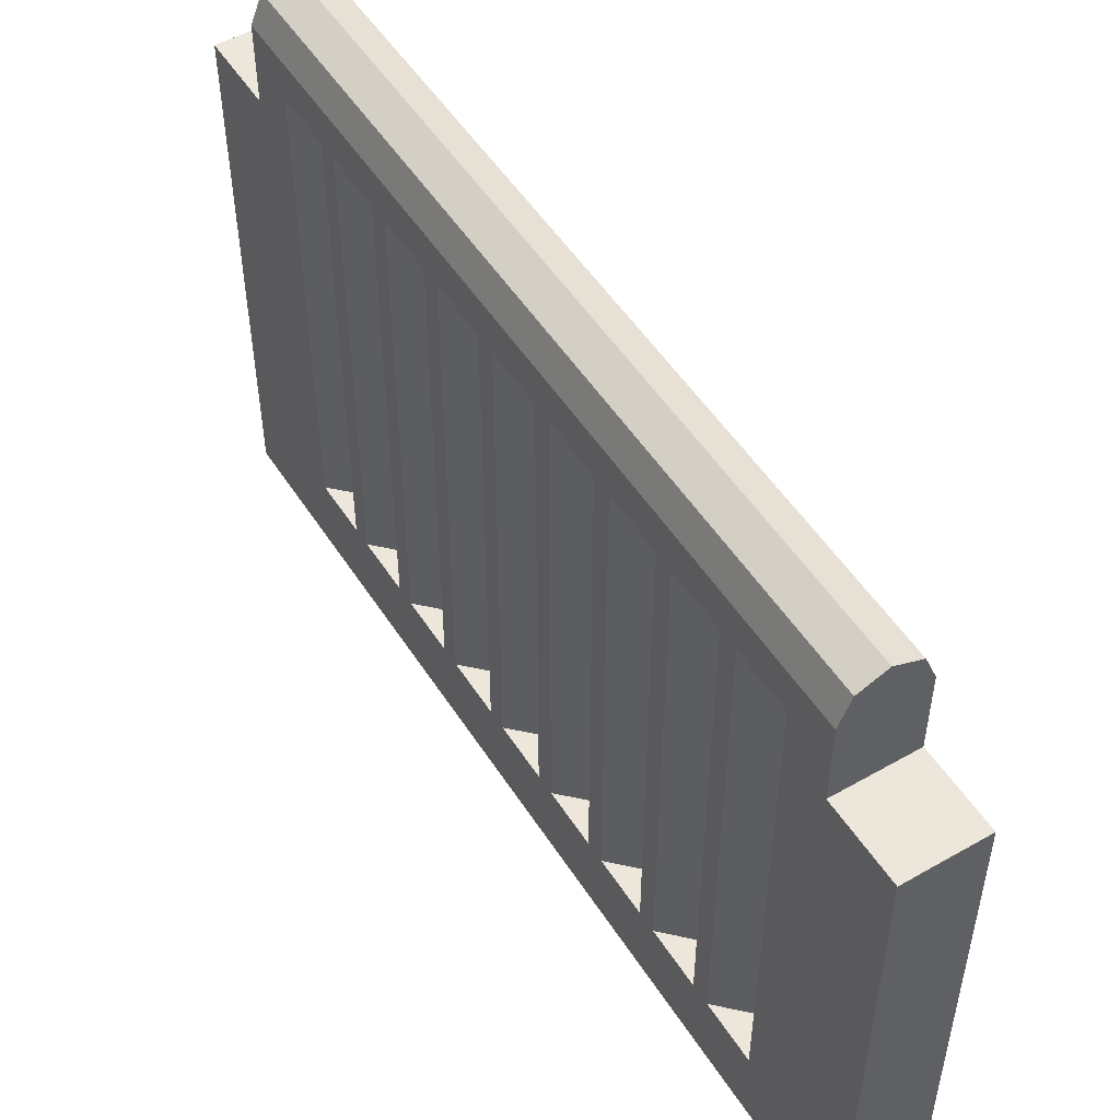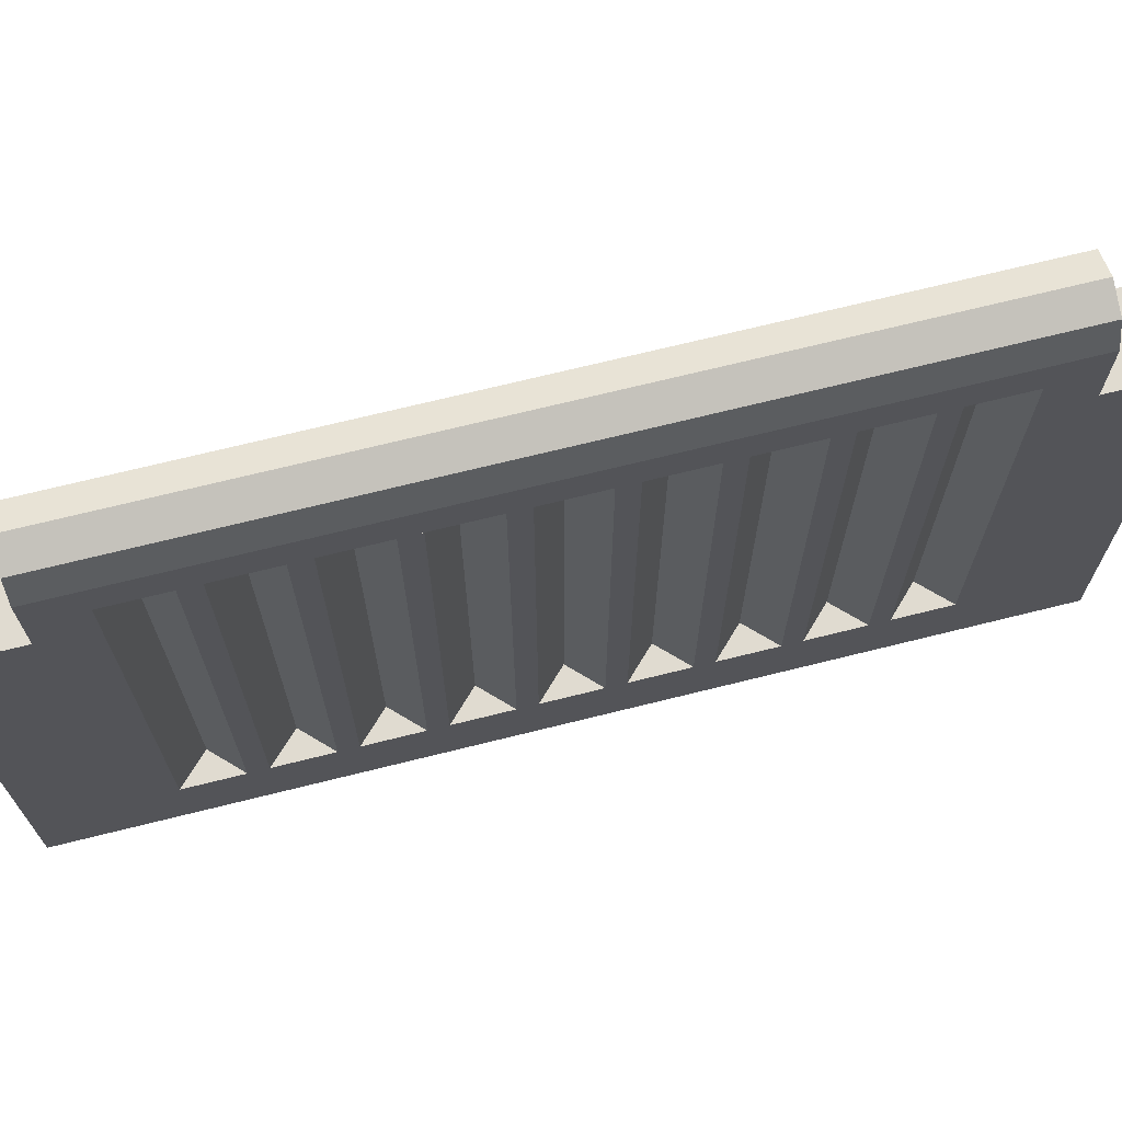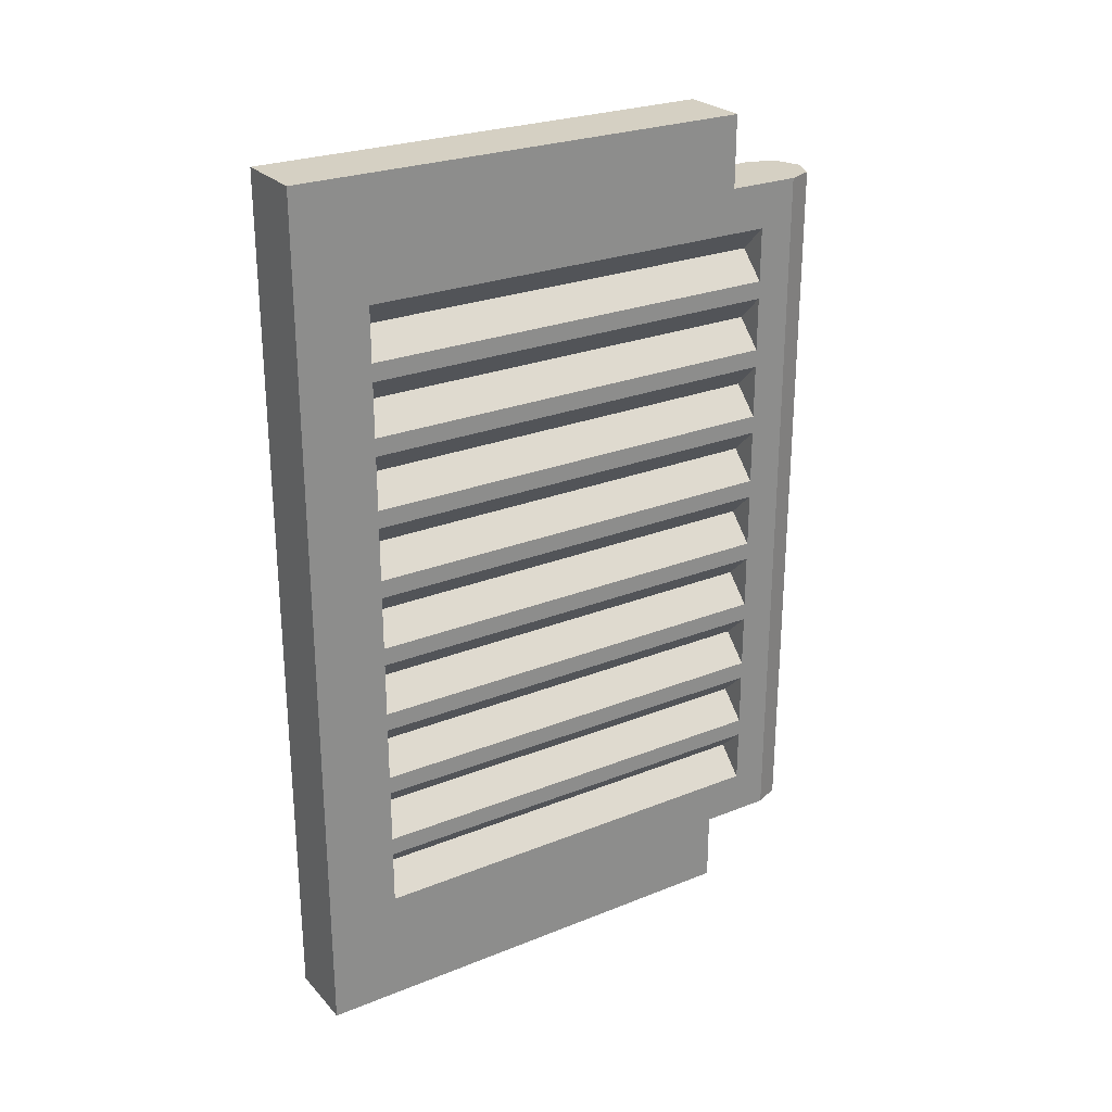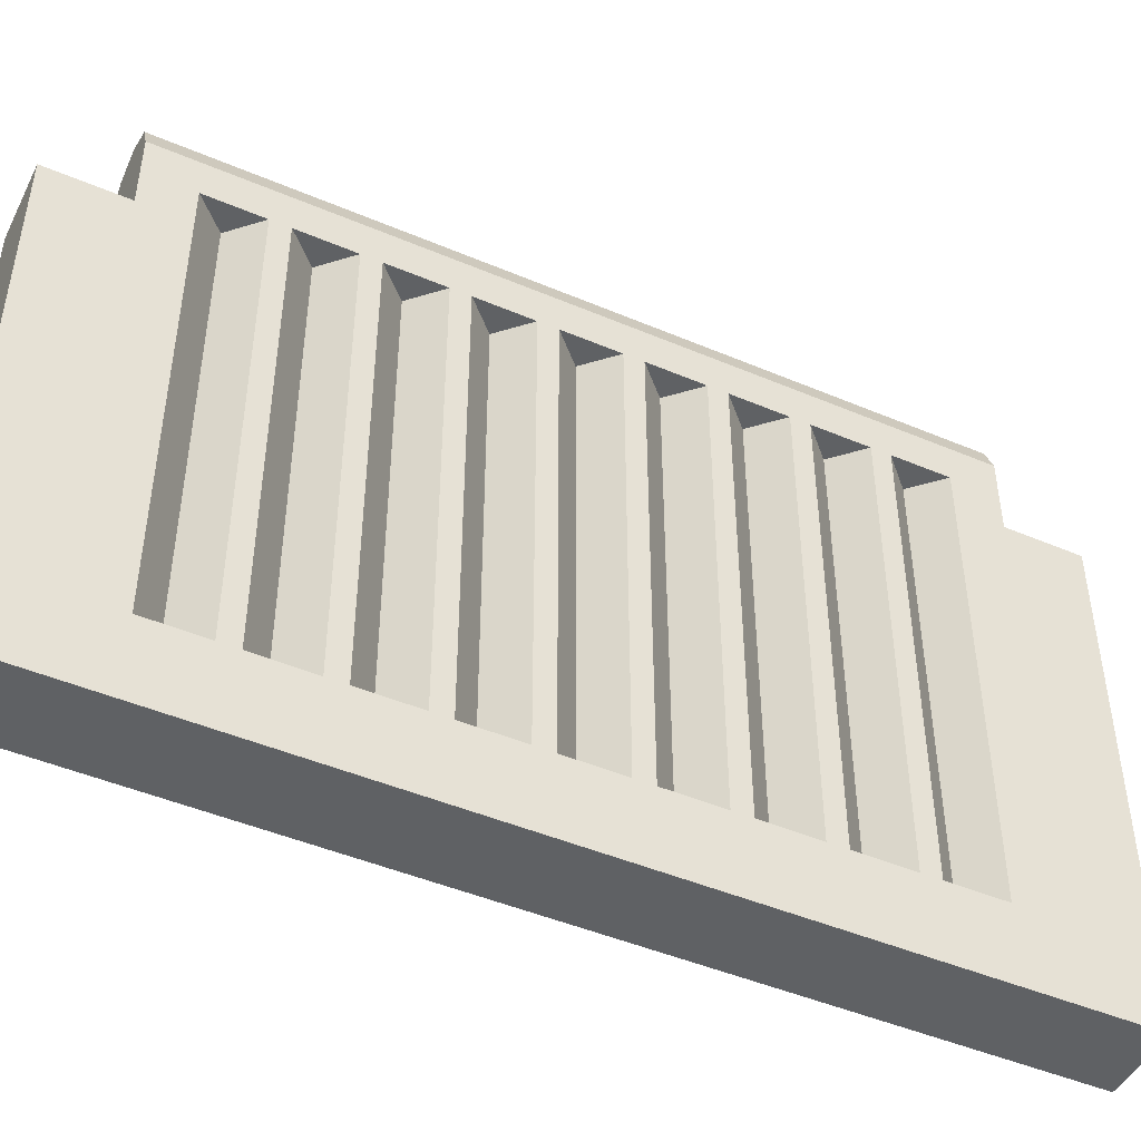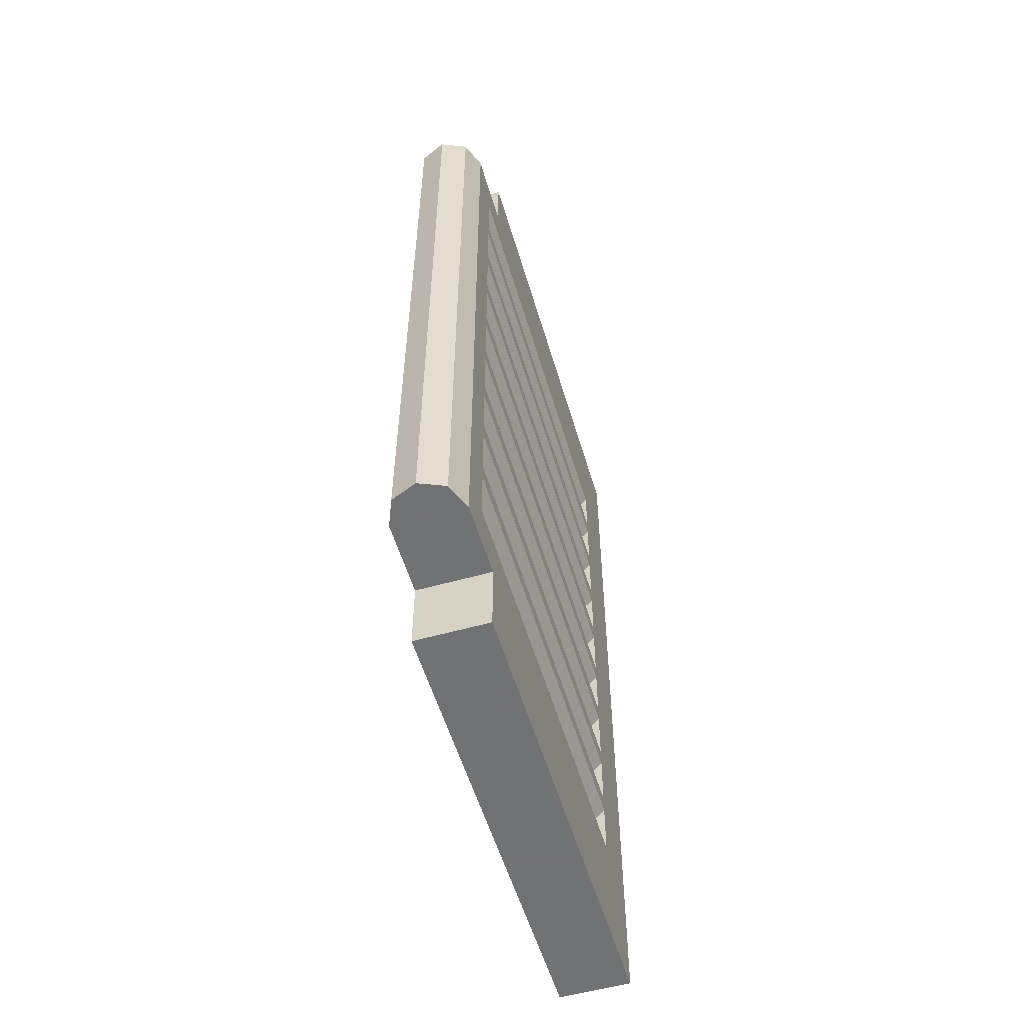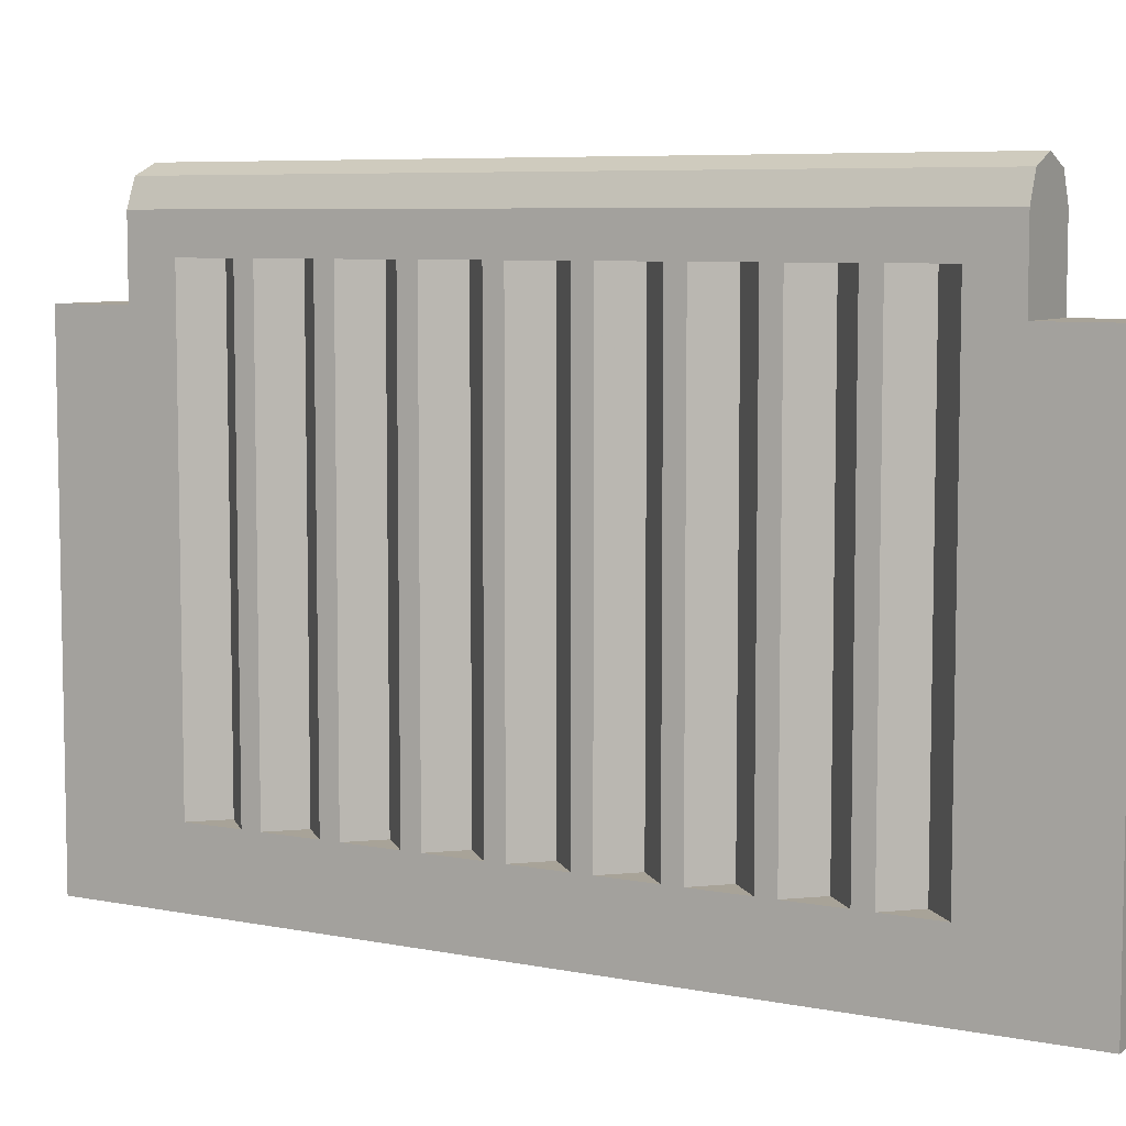
<metadata>
{"format":"obj","ext":"obj","renderer":"f3d","projection":"perspective","resolution":1024,"background":"white","views":[{"elev":51.6,"azim":148.2,"up":"+Z"},{"elev":70.1,"azim":-104.0,"up":"+Z"},{"elev":26.0,"azim":-122.4,"up":"+Y"},{"elev":-46.3,"azim":64.1,"up":"+Z"},{"elev":-55.6,"azim":16.5,"up":"+Y"},{"elev":6.9,"azim":-60.3,"up":"+Z"}]}
</metadata>
<code>
v 0 2.2 0
v 0.1 2.2 0
v 0.07071 2.2 0.07071
v 0 2.2 0
v 0.07071 2.2 0.07071
v 0 2.2 0.1
v 0 2.2 0
v 0 2.2 0.1
v -0.07071 2.2 0.07071
v 0 2.2 0
v -0.07071 2.2 0.07071
v -0.1 2.2 0
v 0.1 2.2 0
v 0.1 2.2 -0.2
v -0.1 2.2 -0.2
v -0.1 2.2 0
v 0.1 2.2 -0.2
v 0.1 2.4 -0.2
v -0.1 2.4 -0.2
v -0.1 2.2 -0.2
v 0.1 2.4 -0.2
v 0.1 2.4 -1.5
v -0.1 2.4 -1.5
v -0.1 2.4 -0.2
v 0.1 2.4 -1.5
v 0.1 0 -1.5
v -0.1 0 -1.5
v -0.1 2.4 -1.5
v 0.1 0 -1.5
v 0.1 0 -0.2
v -0.1 0 -0.2
v -0.1 0 -1.5
v 0.1 0 -0.2
v 0.1 0.2 -0.2
v -0.1 0.2 -0.2
v -0.1 0 -0.2
v 0.1 0.2 -0.2
v 0.1 0.2 0
v -0.1 0.2 0
v -0.1 0.2 -0.2
v 0 0.2 0
v 0.1 0.2 0
v 0.07071 0.2 0.07071
v 0 0.2 0
v 0.07071 0.2 0.07071
v 0 0.2 0.1
v 0 0.2 0
v 0 0.2 0.1
v -0.07071 0.2 0.07071
v 0 0.2 0
v -0.07071 0.2 0.07071
v -0.1 0.2 0
v 0.1 0 -1.5
v 0.1 0.2 -1.5
v 0.1 0.2 -0.2
v 0.1 0 -0.2
v 0.1 0.2 -1.5
v 0.1 2.2 -1.5
v 0.1 2.2 -1.3
v 0.1 0.2 -1.3
v 0.1 2.2 -1.5
v 0.1 2.4 -1.5
v 0.1 2.4 -0.2
v 0.1 2.2 -0.2
v 0.1 0.2 -0.1
v 0.1 2.2 -0.1
v 0.1 2.2 0
v 0.1 0.2 0
v 0.07071 0.2 0.07071
v 0.1 0.2 0
v 0.1 2.2 0
v 0.07071 2.2 0.07071
v 0 0.2 0.1
v 0.07071 0.2 0.07071
v 0.07071 2.2 0.07071
v 0 2.2 0.1
v -0.07071 0.2 0.07071
v 0 0.2 0.1
v 0 2.2 0.1
v -0.07071 2.2 0.07071
v -0.1 0.2 0
v -0.07071 0.2 0.07071
v -0.07071 2.2 0.07071
v -0.1 2.2 0
v -0.1 0.2 0
v -0.1 2.2 0
v -0.1 2.2 -0.1
v -0.1 0.2 -0.1
v -0.1 0 -1.5
v -0.1 0 -0.2
v -0.1 0.2 -0.2
v -0.1 0.2 -1.5
v -0.1 0.2 -1.5
v -0.1 0.2 -1.3
v -0.1 2.2 -1.3
v -0.1 2.2 -1.5
v -0.1 2.2 -1.5
v -0.1 2.2 -0.2
v -0.1 2.4 -0.2
v -0.1 2.4 -1.5
v -0.1 0.2 -1.3
v 0.1 0.2 -1.3
v 0.1 2.2 -1.3
v -0.1 2.2 -1.3
v -0.1 0.2 -0.1
v -0.1 2.2 -0.1
v 0.1 2.2 -0.1
v 0.1 0.2 -0.1
v 0.1 0.2 -1.3
v 0.1 0.325 -1.3
v 0.1 0.325 -0.1
v 0.1 0.2 -0.1
v 0.1 0.325 -1.3
v 0.025 0.4 -1.3
v 0.025 0.4 -0.1
v 0.1 0.325 -0.1
v 0.025 0.4 -0.1
v 0.025 0.4 -1.3
v 0.1 0.475 -1.3
v 0.1 0.475 -0.1
v 0.1 0.475 -1.3
v 0.1 0.525 -1.3
v 0.1 0.525 -0.1
v 0.1 0.475 -0.1
v 0.1 0.525 -1.3
v 0.025 0.6 -1.3
v 0.025 0.6 -0.1
v 0.1 0.525 -0.1
v 0.025 0.6 -0.1
v 0.025 0.6 -1.3
v 0.1 0.675 -1.3
v 0.1 0.675 -0.1
v 0.1 0.675 -1.3
v 0.1 0.725 -1.3
v 0.1 0.725 -0.1
v 0.1 0.675 -0.1
v 0.1 0.725 -1.3
v 0.025 0.8 -1.3
v 0.025 0.8 -0.1
v 0.1 0.725 -0.1
v 0.025 0.8 -0.1
v 0.025 0.8 -1.3
v 0.1 0.875 -1.3
v 0.1 0.875 -0.1
v 0.1 0.875 -1.3
v 0.1 0.925 -1.3
v 0.1 0.925 -0.1
v 0.1 0.875 -0.1
v 0.1 0.925 -1.3
v 0.025 1 -1.3
v 0.025 1 -0.1
v 0.1 0.925 -0.1
v 0.025 1 -0.1
v 0.025 1 -1.3
v 0.1 1.075 -1.3
v 0.1 1.075 -0.1
v 0.1 1.075 -1.3
v 0.1 1.125 -1.3
v 0.1 1.125 -0.1
v 0.1 1.075 -0.1
v 0.1 1.125 -1.3
v 0.025 1.2 -1.3
v 0.025 1.2 -0.1
v 0.1 1.125 -0.1
v 0.025 1.2 -0.1
v 0.025 1.2 -1.3
v 0.1 1.275 -1.3
v 0.1 1.275 -0.1
v 0.1 1.275 -1.3
v 0.1 1.325 -1.3
v 0.1 1.325 -0.1
v 0.1 1.275 -0.1
v 0.1 1.325 -1.3
v 0.025 1.4 -1.3
v 0.025 1.4 -0.1
v 0.1 1.325 -0.1
v 0.025 1.4 -0.1
v 0.025 1.4 -1.3
v 0.1 1.475 -1.3
v 0.1 1.475 -0.1
v 0.1 1.475 -1.3
v 0.1 1.525 -1.3
v 0.1 1.525 -0.1
v 0.1 1.475 -0.1
v 0.1 1.525 -1.3
v 0.025 1.6 -1.3
v 0.025 1.6 -0.1
v 0.1 1.525 -0.1
v 0.025 1.6 -0.1
v 0.025 1.6 -1.3
v 0.1 1.675 -1.3
v 0.1 1.675 -0.1
v 0.1 1.675 -1.3
v 0.1 1.725 -1.3
v 0.1 1.725 -0.1
v 0.1 1.675 -0.1
v 0.1 1.725 -1.3
v 0.025 1.8 -1.3
v 0.025 1.8 -0.1
v 0.1 1.725 -0.1
v 0.025 1.8 -0.1
v 0.025 1.8 -1.3
v 0.1 1.875 -1.3
v 0.1 1.875 -0.1
v 0.1 1.875 -1.3
v 0.1 1.925 -1.3
v 0.1 1.925 -0.1
v 0.1 1.875 -0.1
v 0.1 1.925 -1.3
v 0.025 2 -1.3
v 0.025 2 -0.1
v 0.1 1.925 -0.1
v 0.025 2 -0.1
v 0.025 2 -1.3
v 0.1 2.075 -1.3
v 0.1 2.075 -0.1
v 0.1 2.075 -1.3
v 0.1 2.2 -1.3
v 0.1 2.2 -0.1
v 0.1 2.075 -0.1
v -0.1 0.2 -1.3
v -0.1 0.2 -0.1
v -0.1 0.325 -0.1
v -0.1 0.325 -1.3
v -0.1 0.325 -1.3
v -0.025 0.4 -1.3
v -0.025 0.4 -0.1
v -0.1 0.325 -0.1
v -0.025 0.4 -1.3
v -0.025 0.4 -0.1
v -0.1 0.475 -0.1
v -0.1 0.475 -1.3
v -0.1 0.475 -0.1
v -0.1 0.525 -0.1
v -0.1 0.525 -1.3
v -0.1 0.475 -1.3
v -0.1 0.525 -1.3
v -0.025 0.6 -1.3
v -0.025 0.6 -0.1
v -0.1 0.525 -0.1
v -0.025 0.6 -1.3
v -0.025 0.6 -0.1
v -0.1 0.675 -0.1
v -0.1 0.675 -1.3
v -0.1 0.675 -0.1
v -0.1 0.725 -0.1
v -0.1 0.725 -1.3
v -0.1 0.675 -1.3
v -0.1 0.725 -1.3
v -0.025 0.8 -1.3
v -0.025 0.8 -0.1
v -0.1 0.725 -0.1
v -0.025 0.8 -1.3
v -0.025 0.8 -0.1
v -0.1 0.875 -0.1
v -0.1 0.875 -1.3
v -0.1 0.875 -0.1
v -0.1 0.925 -0.1
v -0.1 0.925 -1.3
v -0.1 0.875 -1.3
v -0.1 0.925 -1.3
v -0.025 1 -1.3
v -0.025 1 -0.1
v -0.1 0.925 -0.1
v -0.025 1 -1.3
v -0.025 1 -0.1
v -0.1 1.075 -0.1
v -0.1 1.075 -1.3
v -0.1 1.075 -0.1
v -0.1 1.125 -0.1
v -0.1 1.125 -1.3
v -0.1 1.075 -1.3
v -0.1 1.125 -1.3
v -0.025 1.2 -1.3
v -0.025 1.2 -0.1
v -0.1 1.125 -0.1
v -0.025 1.2 -1.3
v -0.025 1.2 -0.1
v -0.1 1.275 -0.1
v -0.1 1.275 -1.3
v -0.1 1.275 -0.1
v -0.1 1.325 -0.1
v -0.1 1.325 -1.3
v -0.1 1.275 -1.3
v -0.1 1.325 -1.3
v -0.025 1.4 -1.3
v -0.025 1.4 -0.1
v -0.1 1.325 -0.1
v -0.025 1.4 -1.3
v -0.025 1.4 -0.1
v -0.1 1.475 -0.1
v -0.1 1.475 -1.3
v -0.1 1.475 -0.1
v -0.1 1.525 -0.1
v -0.1 1.525 -1.3
v -0.1 1.475 -1.3
v -0.1 1.525 -1.3
v -0.025 1.6 -1.3
v -0.025 1.6 -0.1
v -0.1 1.525 -0.1
v -0.025 1.6 -1.3
v -0.025 1.6 -0.1
v -0.1 1.675 -0.1
v -0.1 1.675 -1.3
v -0.1 1.675 -0.1
v -0.1 1.725 -0.1
v -0.1 1.725 -1.3
v -0.1 1.675 -1.3
v -0.1 1.725 -1.3
v -0.025 1.8 -1.3
v -0.025 1.8 -0.1
v -0.1 1.725 -0.1
v -0.025 1.8 -1.3
v -0.025 1.8 -0.1
v -0.1 1.875 -0.1
v -0.1 1.875 -1.3
v -0.1 1.875 -0.1
v -0.1 1.925 -0.1
v -0.1 1.925 -1.3
v -0.1 1.875 -1.3
v -0.1 1.925 -1.3
v -0.025 2 -1.3
v -0.025 2 -0.1
v -0.1 1.925 -0.1
v -0.025 2 -1.3
v -0.025 2 -0.1
v -0.1 2.075 -0.1
v -0.1 2.075 -1.3
v -0.1 2.075 -0.1
v -0.1 2.2 -0.1
v -0.1 2.2 -1.3
v -0.1 2.075 -1.3
g mesh997709
f 1 3 2
f 4 6 5
f 7 9 8
f 10 12 11
f 13 14 15
f 15 16 13
f 17 18 19
f 19 20 17
f 21 22 23
f 23 24 21
f 25 26 27
f 27 28 25
f 29 30 31
f 31 32 29
f 33 34 35
f 35 36 33
f 37 38 39
f 39 40 37
g mesh997711
f 41 42 43
f 44 45 46
f 47 48 49
f 50 51 52
f 53 54 55
f 55 56 53
f 57 58 59
f 59 60 57
f 61 62 63
f 63 64 61
f 65 66 67
f 67 68 65
g mesh997713
f 69 70 71
f 71 72 69
f 73 74 75
f 75 76 73
f 77 78 79
f 79 80 77
f 81 82 83
f 83 84 81
f 85 86 87
f 87 88 85
f 89 90 91
f 91 92 89
f 93 94 95
f 95 96 93
f 97 98 99
f 99 100 97
f 101 102 103
f 103 104 101
f 105 106 107
f 107 108 105
g mesh997715
f 109 110 111
f 111 112 109
g mesh997716
f 113 114 115
f 115 116 113
g mesh997718
f 117 118 119
f 119 120 117
f 121 122 123
f 123 124 121
g mesh997720
f 125 126 127
f 127 128 125
g mesh997722
f 129 130 131
f 131 132 129
f 133 134 135
f 135 136 133
g mesh997724
f 137 138 139
f 139 140 137
g mesh997726
f 141 142 143
f 143 144 141
f 145 146 147
f 147 148 145
g mesh997728
f 149 150 151
f 151 152 149
g mesh997730
f 153 154 155
f 155 156 153
f 157 158 159
f 159 160 157
g mesh997732
f 161 162 163
f 163 164 161
g mesh997734
f 165 166 167
f 167 168 165
f 169 170 171
f 171 172 169
g mesh997736
f 173 174 175
f 175 176 173
g mesh997738
f 177 178 179
f 179 180 177
f 181 182 183
f 183 184 181
g mesh997740
f 185 186 187
f 187 188 185
g mesh997742
f 189 190 191
f 191 192 189
f 193 194 195
f 195 196 193
g mesh997744
f 197 198 199
f 199 200 197
g mesh997746
f 201 202 203
f 203 204 201
f 205 206 207
f 207 208 205
g mesh997748
f 209 210 211
f 211 212 209
g mesh997750
f 213 214 215
f 215 216 213
f 217 218 219
f 219 220 217
g mesh997752
f 221 222 223
f 223 224 221
g mesh997753
f 225 227 226
f 227 225 228
g mesh997755
f 229 230 231
f 231 232 229
f 233 234 235
f 235 236 233
g mesh997757
f 237 239 238
f 239 237 240
g mesh997759
f 241 242 243
f 243 244 241
f 245 246 247
f 247 248 245
g mesh997761
f 249 251 250
f 251 249 252
g mesh997763
f 253 254 255
f 255 256 253
f 257 258 259
f 259 260 257
g mesh997765
f 261 263 262
f 263 261 264
g mesh997767
f 265 266 267
f 267 268 265
f 269 270 271
f 271 272 269
g mesh997769
f 273 275 274
f 275 273 276
g mesh997771
f 277 278 279
f 279 280 277
f 281 282 283
f 283 284 281
g mesh997773
f 285 287 286
f 287 285 288
g mesh997775
f 289 290 291
f 291 292 289
f 293 294 295
f 295 296 293
g mesh997777
f 297 299 298
f 299 297 300
g mesh997779
f 301 302 303
f 303 304 301
f 305 306 307
f 307 308 305
g mesh997781
f 309 311 310
f 311 309 312
g mesh997783
f 313 314 315
f 315 316 313
f 317 318 319
f 319 320 317
g mesh997785
f 321 323 322
f 323 321 324
g mesh997787
f 325 326 327
f 327 328 325
f 329 330 331
f 331 332 329

</code>
